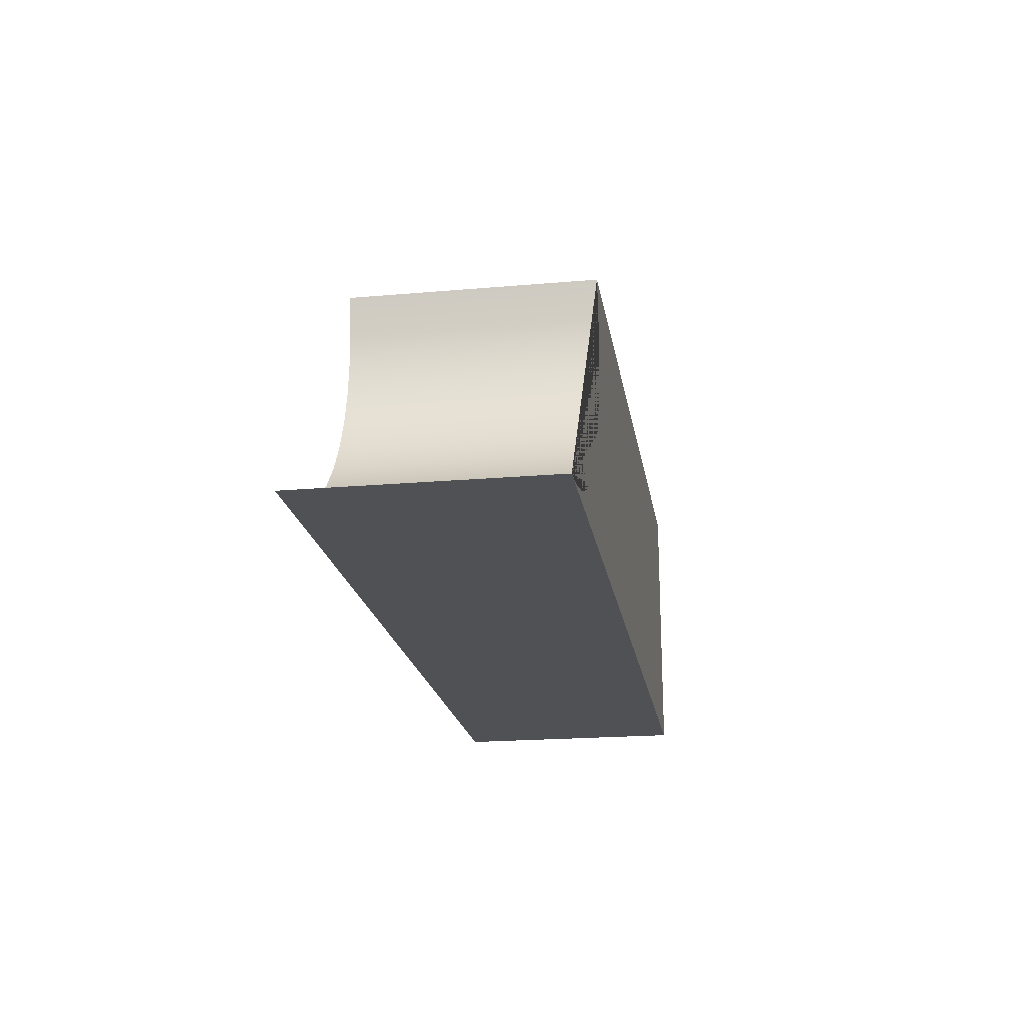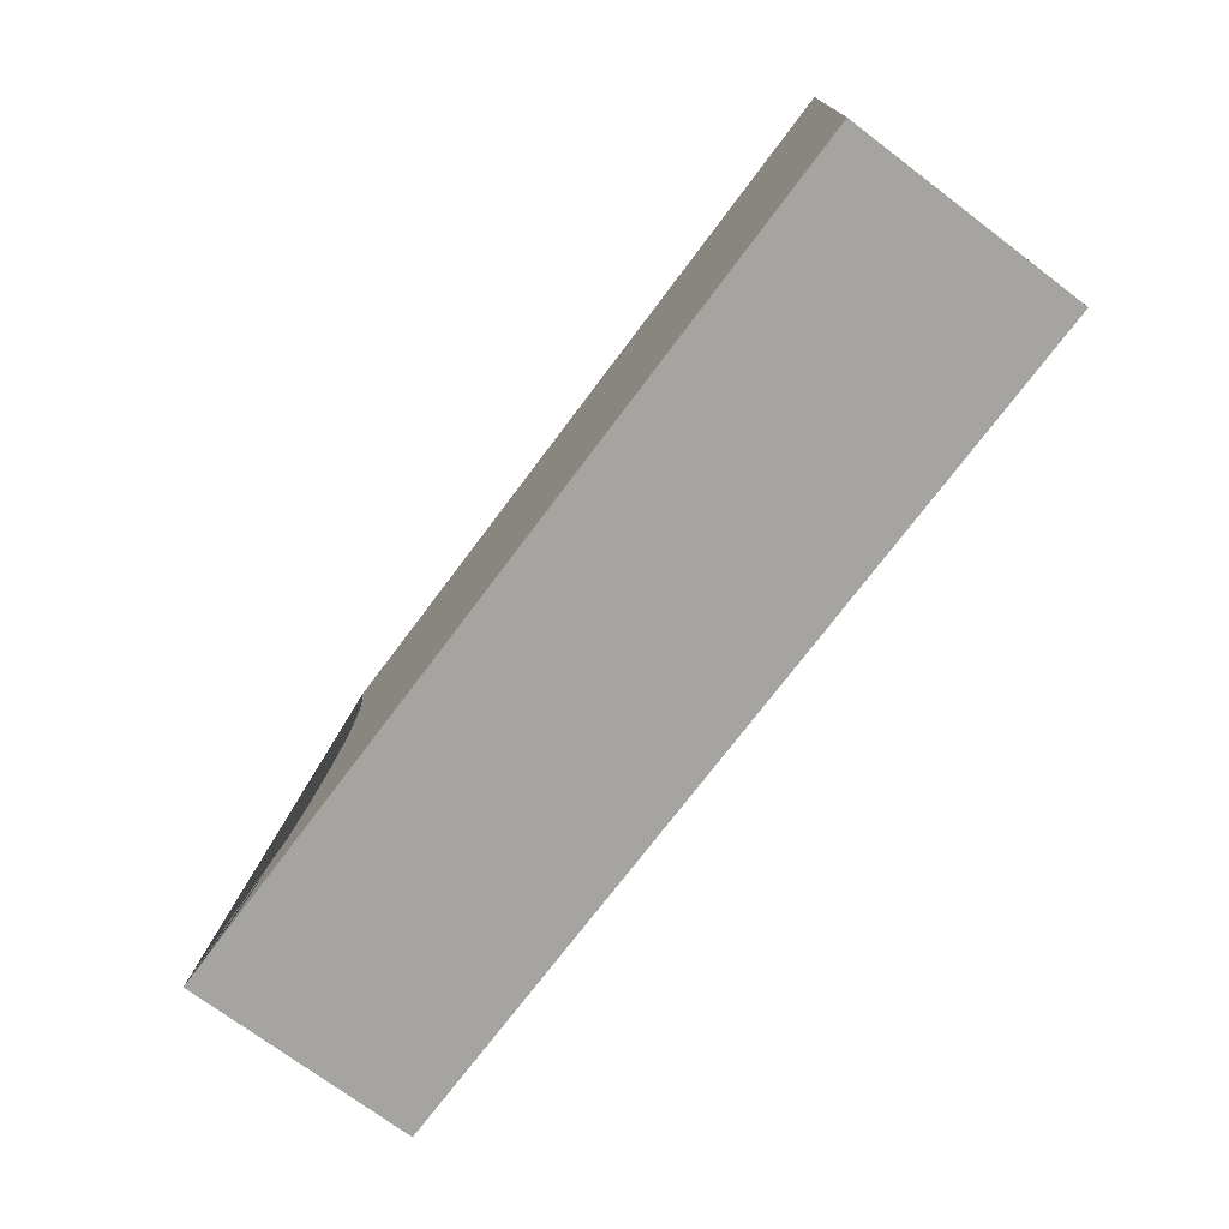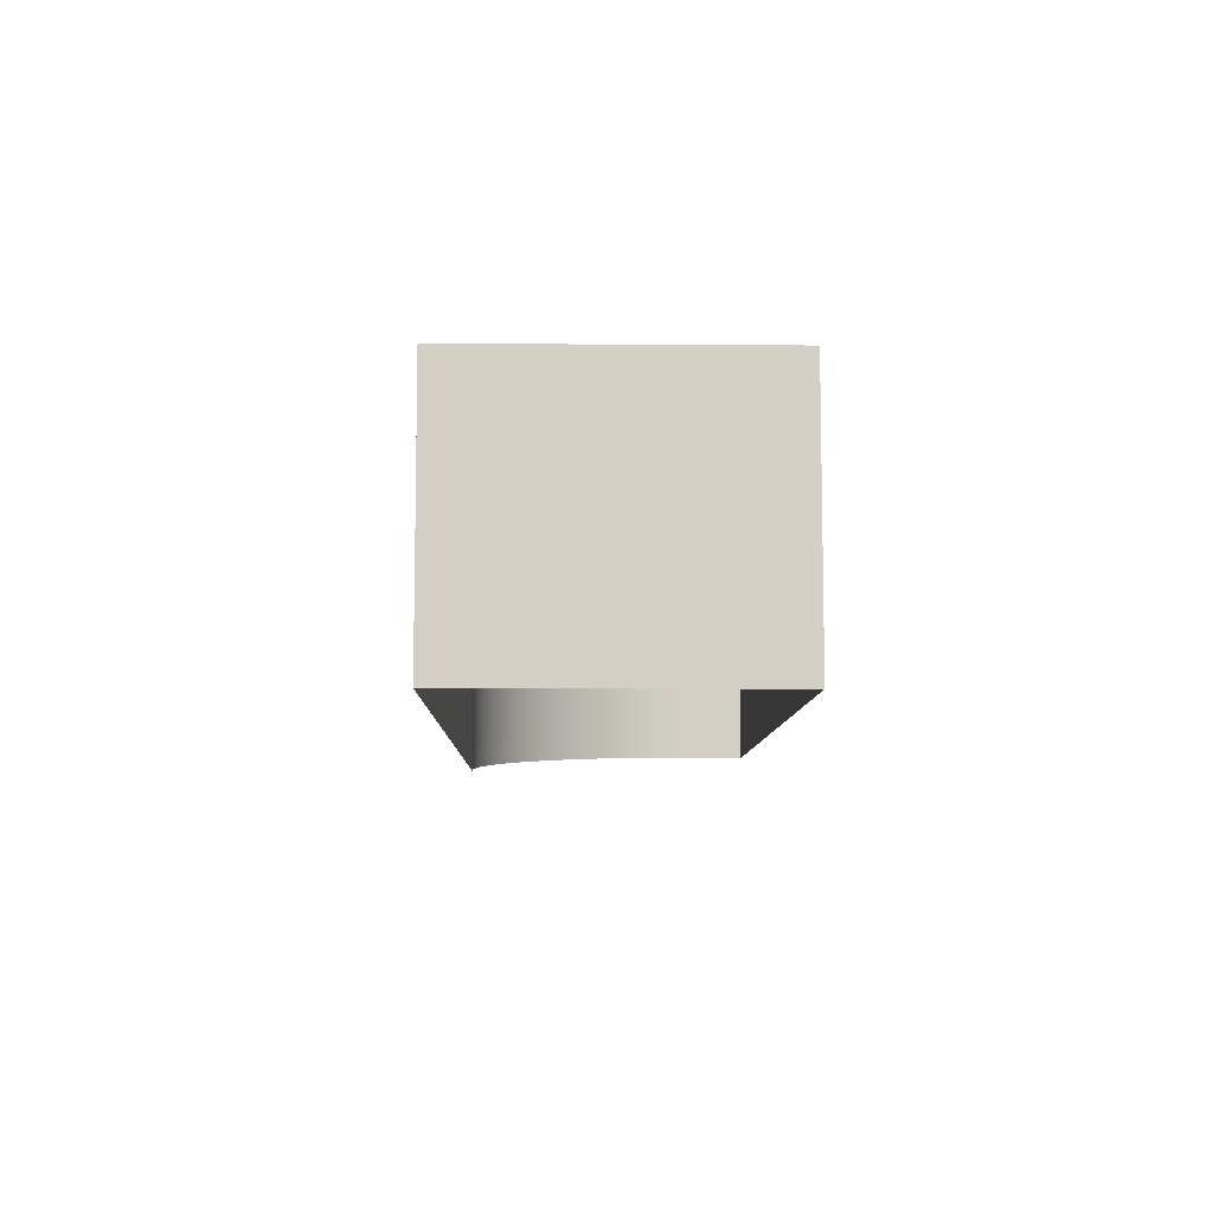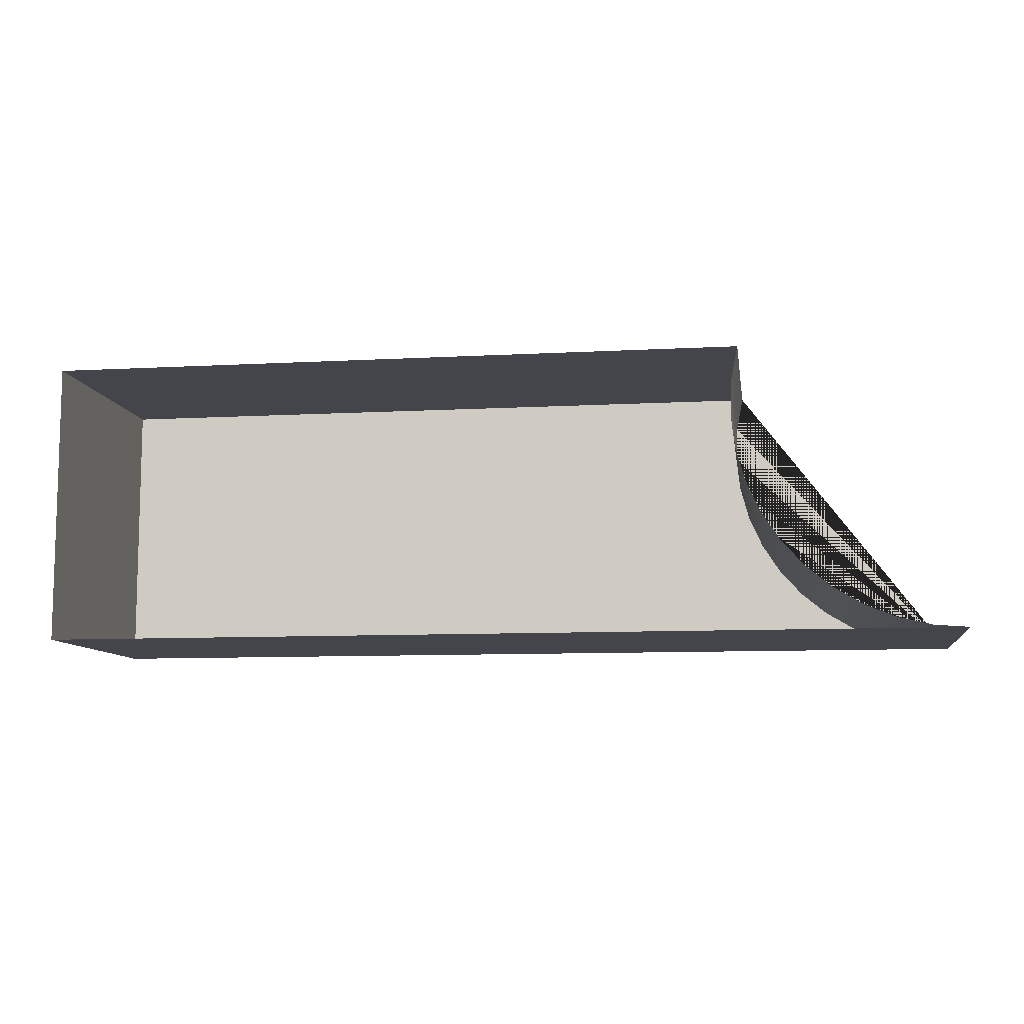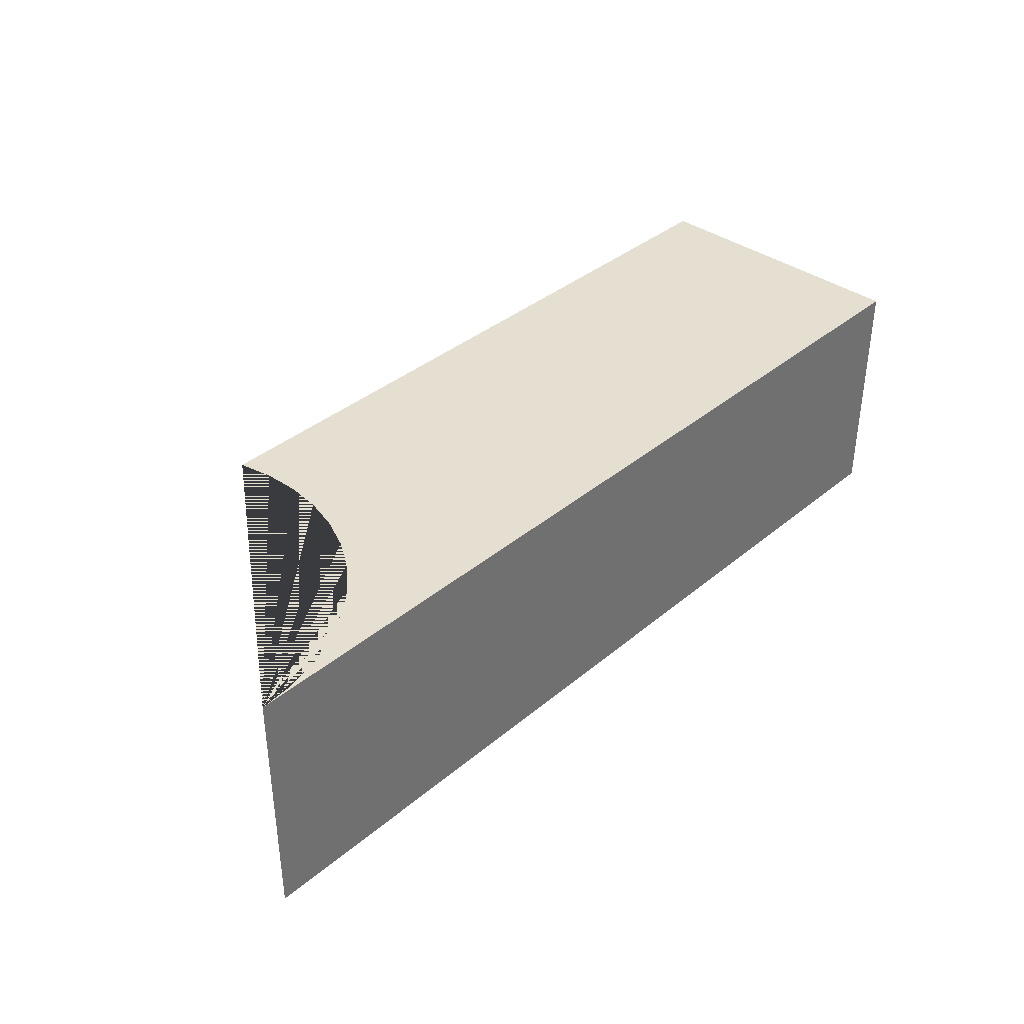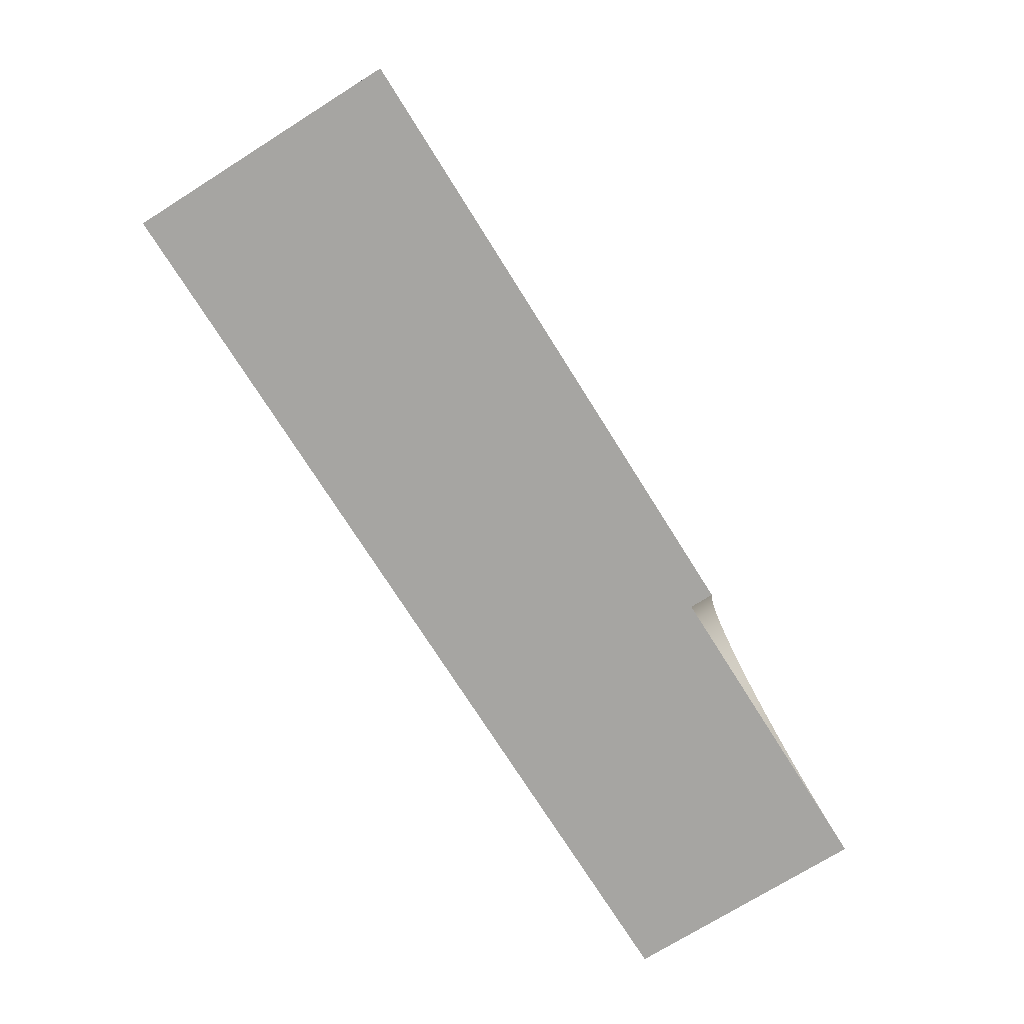
<metadata>
{"format":"obj","ext":"obj","renderer":"f3d","projection":"perspective","resolution":1024,"background":"white","views":[{"elev":-20.2,"azim":99.1,"up":"+Z"},{"elev":-73.4,"azim":-126.9,"up":"+Z"},{"elev":-8.0,"azim":-91.1,"up":"+Y"},{"elev":-9.3,"azim":8.4,"up":"+Z"},{"elev":37.3,"azim":133.1,"up":"+Y"},{"elev":-73.6,"azim":-57.9,"up":"+Z"}]}
</metadata>
<code>
g Mesh1 Model
v -77.96 8.312 -87.72
v -102.5 8.312 -87.72
v -102.5 8.312 -80.16
v -83.71 8.312 -80.16
v -83.88 8.312 -81.05
v -83.92 8.312 -81.97
v -83.82 8.312 -82.88
v -83.58 8.312 -83.76
v -83.2 8.312 -84.59
v -82.71 8.312 -85.36
v -82.1 8.312 -86.05
v -81.4 8.312 -86.63
v -80.61 8.312 -87.1
v -79.76 8.312 -87.44
v -78.87 8.312 -87.65
f 1 2 3 4 5 6 7 8 9 10 11 12 13 14 15
v -77.96 1.812 -87.72
v -102.5 1.812 -87.72
f 16 17 2 1
v -102.5 1.812 -80.16
f 17 18 3 2
v -83.71 1.812 -80.16
f 18 19 4 3
v -83.88 1.812 -81.05
f 19 20 5 4
v -83.92 1.812 -81.97
f 20 21 6 5
v -83.82 1.812 -82.88
f 21 22 7 6
v -83.58 1.812 -83.76
f 22 23 8 7
v -83.2 1.812 -84.59
f 23 24 9 8
v -82.71 1.812 -85.36
f 24 25 10 9
v -82.1 1.812 -86.05
f 25 26 11 10
v -81.4 1.812 -86.63
f 26 27 12 11
v -80.61 1.812 -87.1
f 27 28 13 12
v -79.76 1.812 -87.44
f 28 29 14 13
v -78.87 1.812 -87.65
f 29 30 15 14
f 30 16 1 15

</code>
